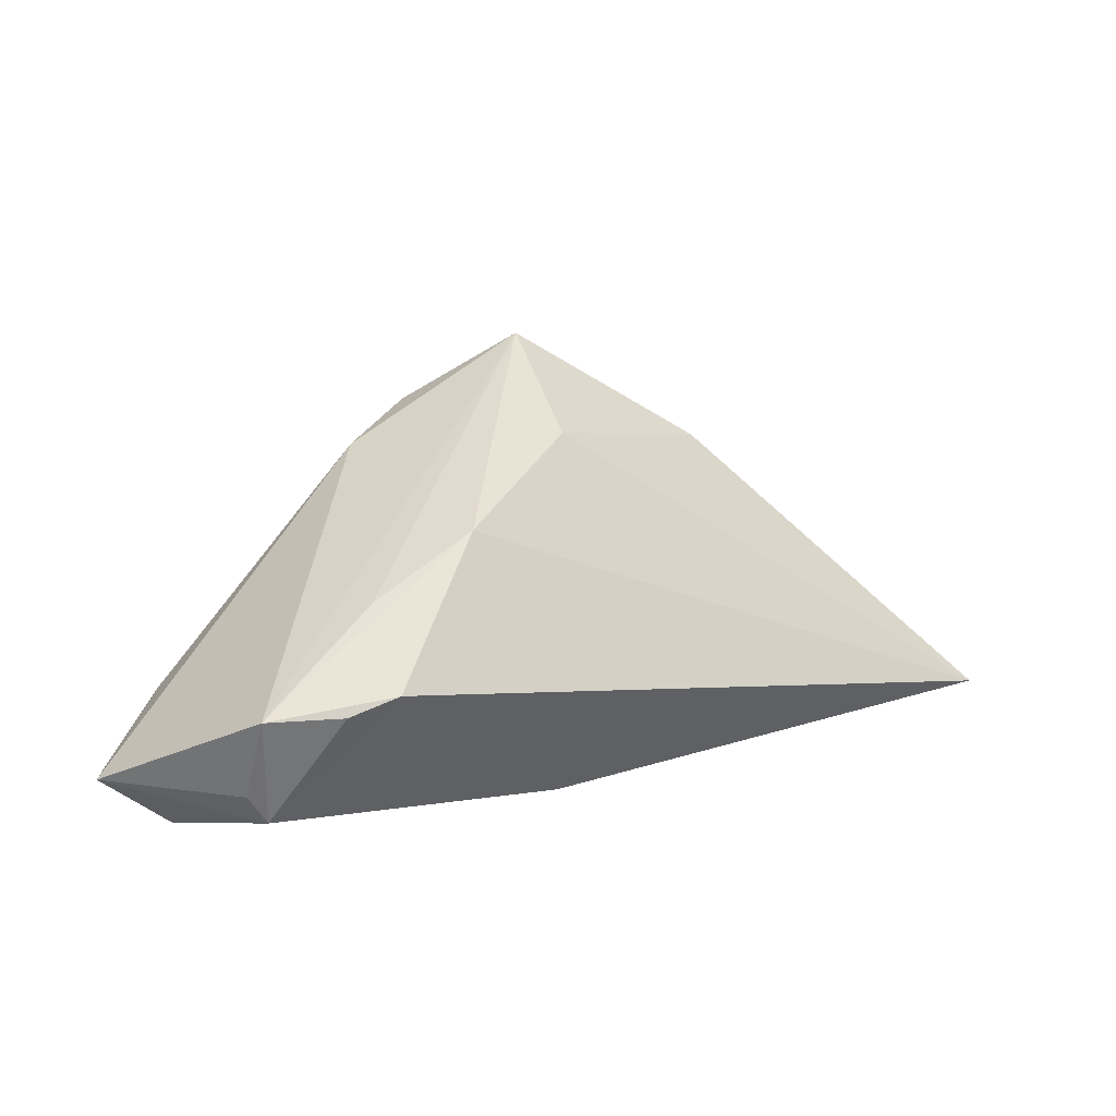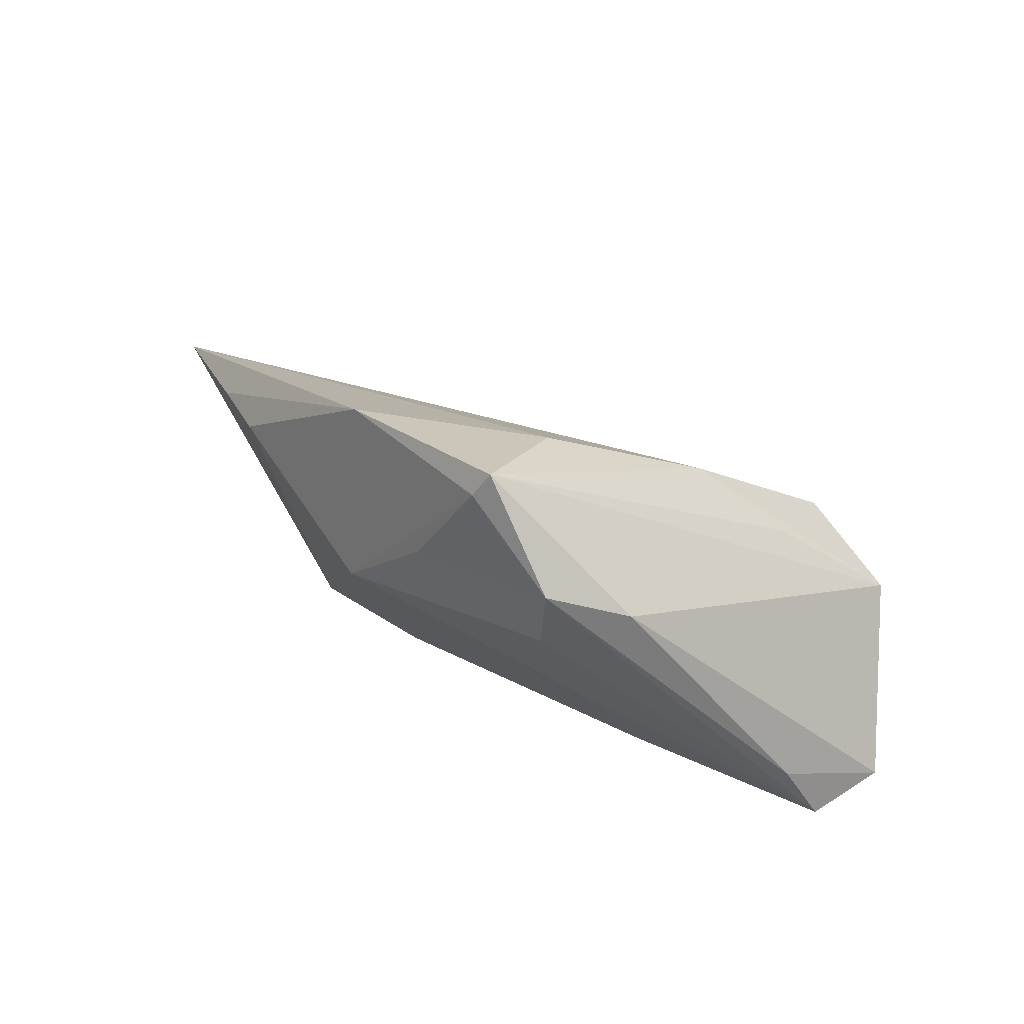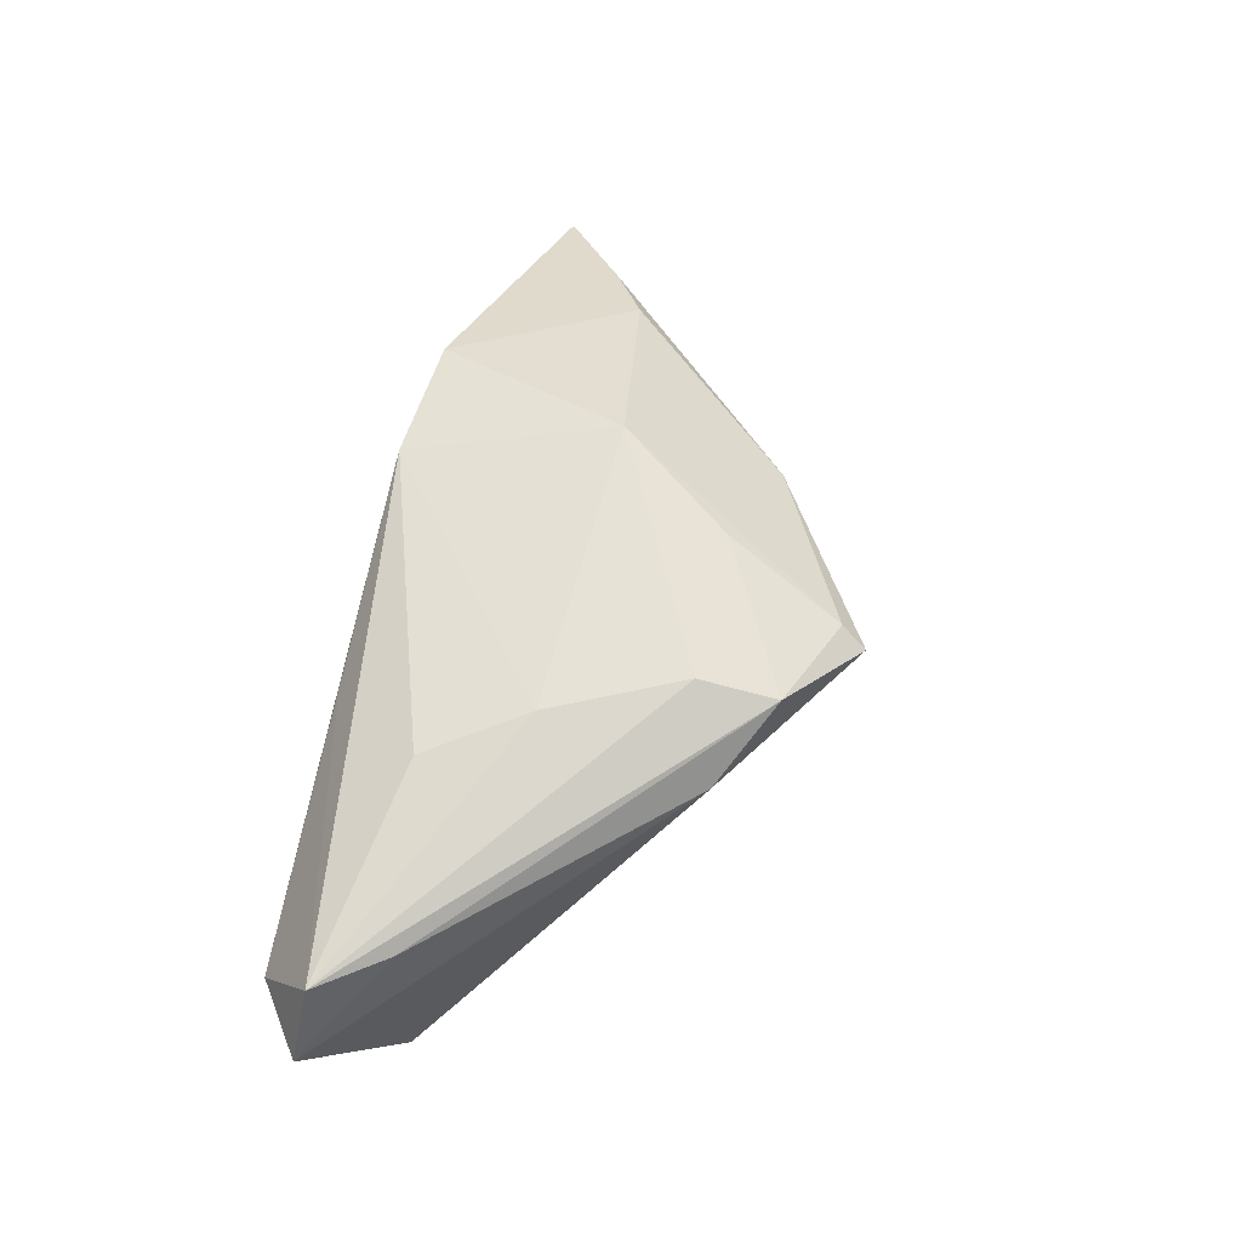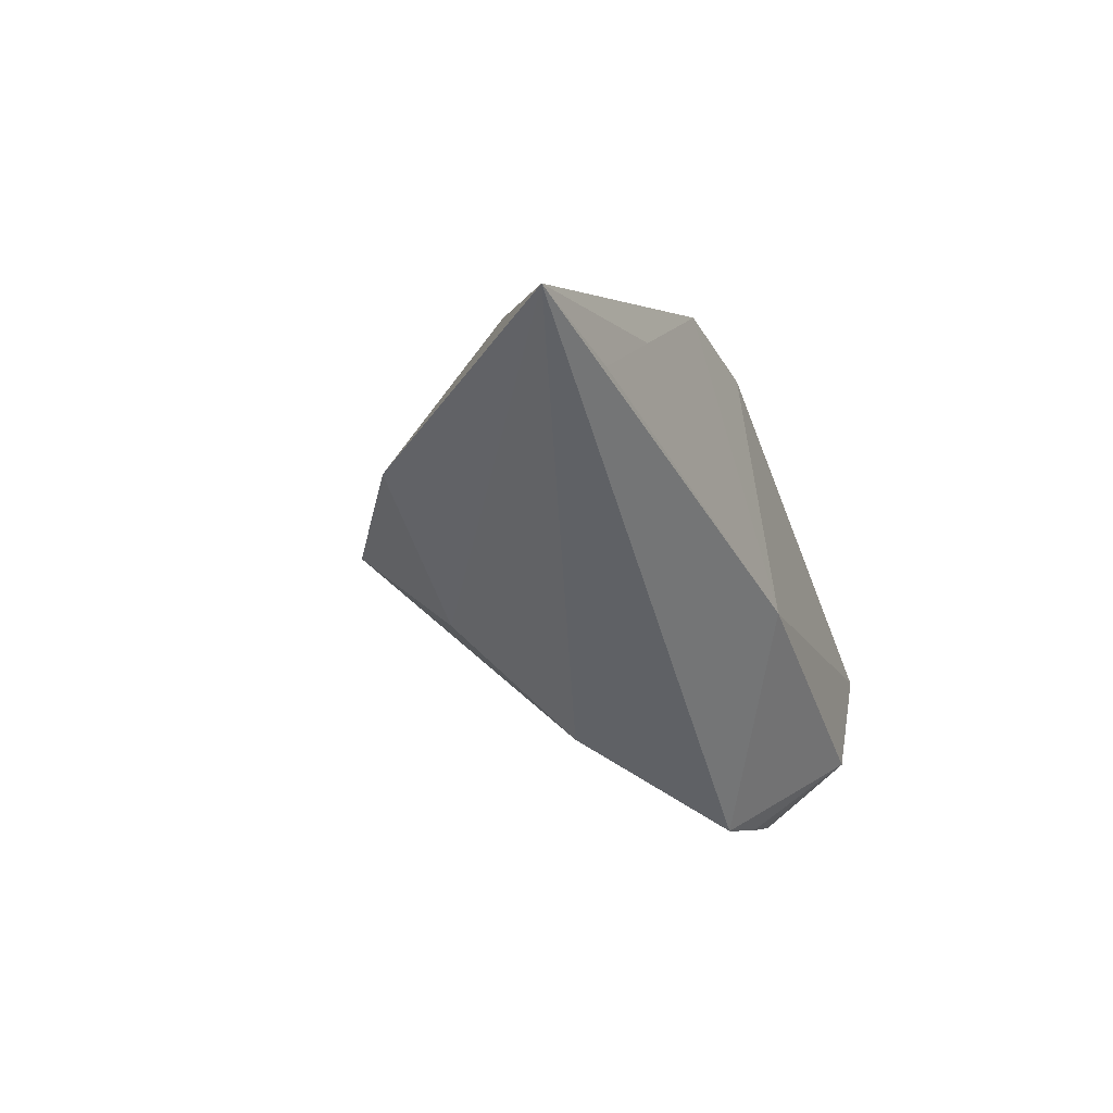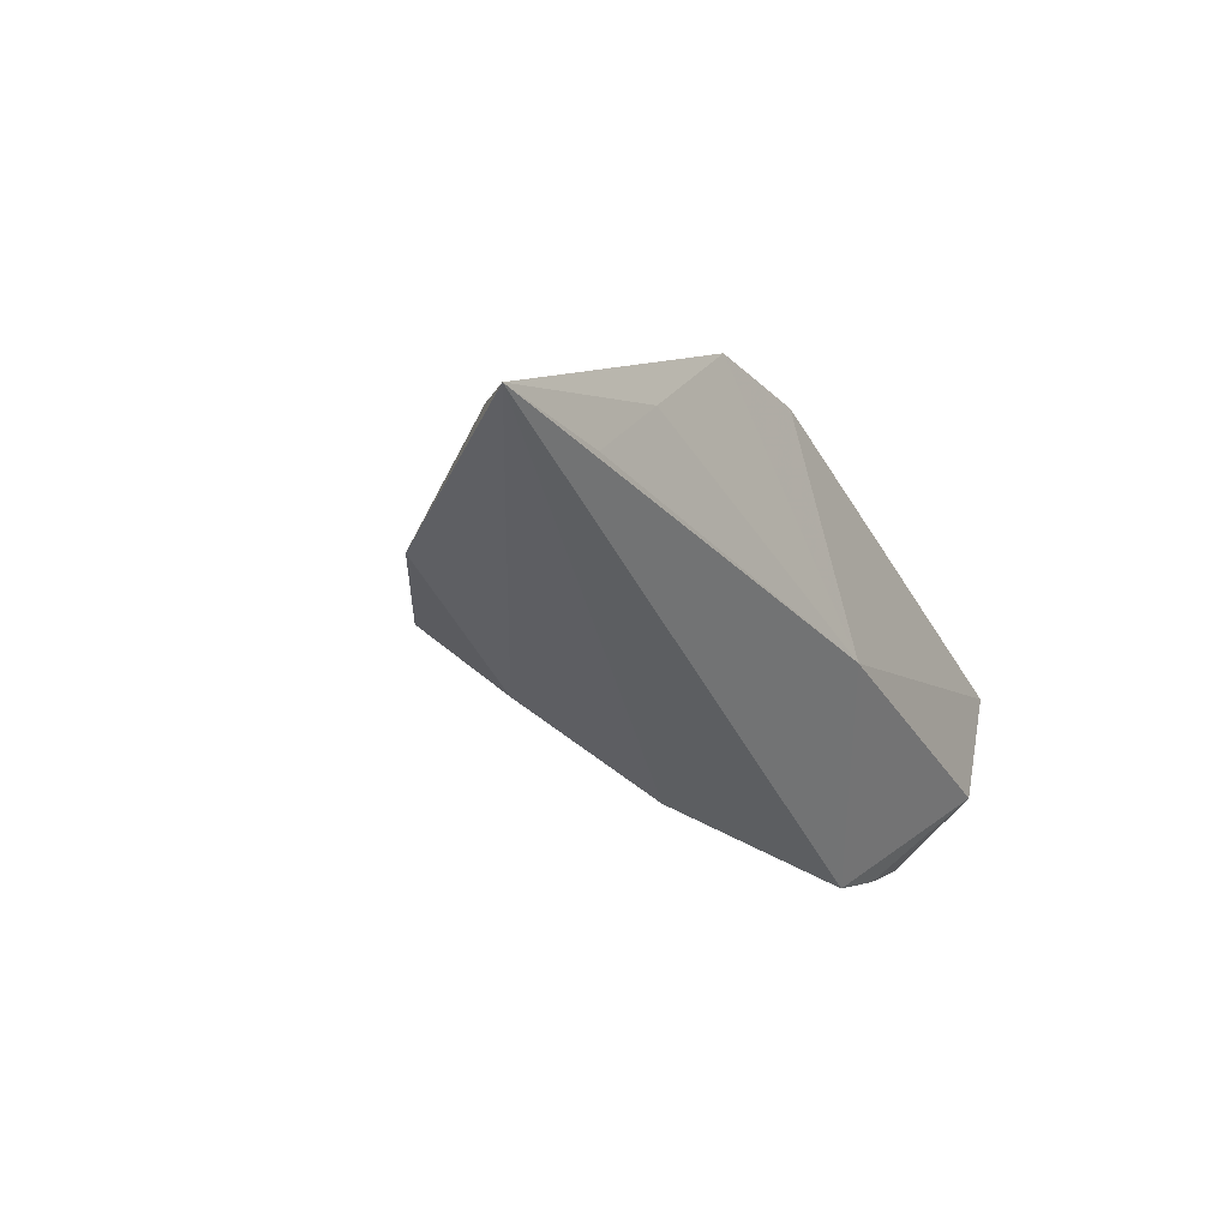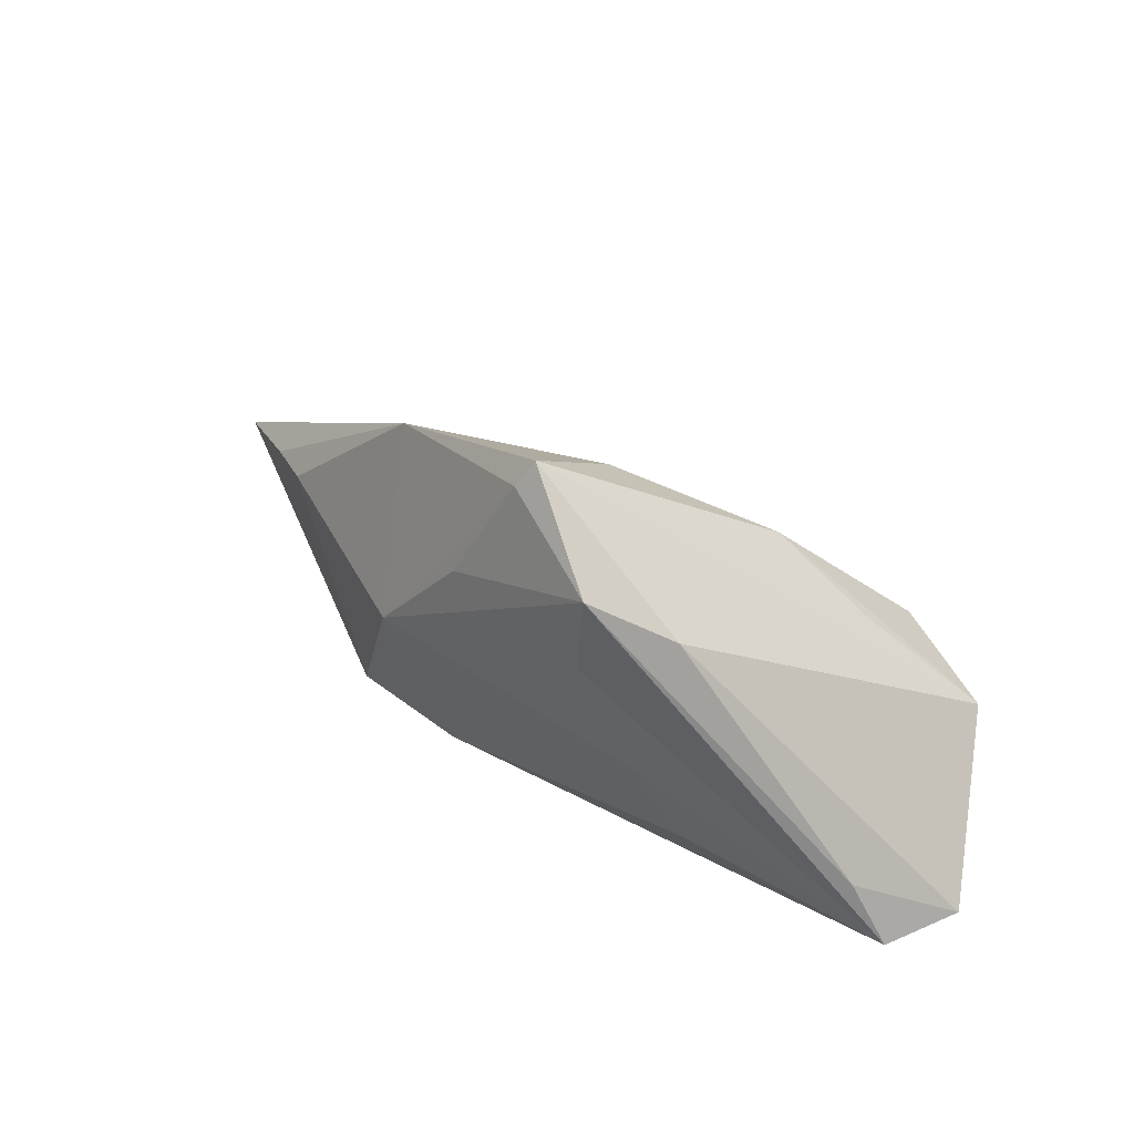
<metadata>
{"format":"obj","ext":"obj","renderer":"f3d","projection":"perspective","resolution":1024,"background":"white","views":[{"elev":5.2,"azim":139.9,"up":"+Y"},{"elev":65.5,"azim":19.0,"up":"+Y"},{"elev":72.6,"azim":102.2,"up":"+Z"},{"elev":-42.7,"azim":-70.5,"up":"+Z"},{"elev":-36.8,"azim":-62.3,"up":"+Z"},{"elev":51.2,"azim":25.4,"up":"+Y"}]}
</metadata>
<code>
v -0.04214 -0.01515 -0.006378
v -0.06459 -0.01056 -0.0196
v 0.02904 0.006256 -0.01129
v 0.002322 -0.01822 -0.01129
v -0.008153 0.03337 0.009263
v 0.04511 -0.01336 0.0193
v 0.01096 -0.01963 0.01016
v 0.0163 0.01378 -0.013
v -0.05396 -0.002125 -0.01007
v -0.02473 0.004885 0.01344
v 0.0431 -0.01439 -0.007328
v 0.05161 -0.0141 0.01082
v 0.004292 0.0188 0.0193
v -0.01467 0.01884 0.0129
v 0.01447 0.02279 0.01401
v 0.004148 0.02828 0.01726
v -0.03187 -0.01816 0.008167
v 0.0113 0.00305 0.0193
v 0.04344 -0.01976 0.00838
v 0.04471 -0.005297 -0.01309
v -0.006426 0.03659 0.007356
v 0.03962 -0.005533 0.0179
v -0.01751 -0.01976 0.01096
v 0.03732 -0.004908 -0.01828
v 0.01862 -0.008531 0.01868
v -0.02865 0.02345 -0.001716
v 0.02571 0.01178 0.001366
v -0.003226 0.02425 -0.005662
v 0.03232 -0.002687 -0.02117
v -0.04948 -0.01248 -0.01705
v -0.04736 0.001973 -0.004177
v 0.0407 -0.01752 -0.00778
f 2 29 4
f 29 32 4
f 22 6 12
f 16 6 22
f 19 4 32
f 19 32 12
f 12 6 19
f 2 17 31
f 17 10 31
f 13 6 16
f 16 10 13
f 1 17 2
f 1 4 17
f 24 32 29
f 29 20 24
f 24 20 32
f 12 32 11
f 11 20 12
f 32 20 11
f 26 28 2
f 26 31 10
f 8 20 29
f 8 29 2
f 2 28 8
f 7 19 6
f 18 13 10
f 6 13 18
f 18 25 6
f 2 4 30
f 30 1 2
f 4 1 30
f 2 31 9
f 9 26 2
f 31 26 9
f 14 10 16
f 21 8 28
f 28 26 21
f 4 19 23
f 19 7 23
f 17 4 23
f 23 7 6
f 6 25 23
f 23 10 17
f 23 18 10
f 25 18 23
f 15 21 16
f 12 20 15
f 15 22 12
f 16 22 15
f 20 8 3
f 3 21 20
f 8 21 3
f 5 14 16
f 16 21 5
f 5 21 26
f 5 26 10
f 10 14 5
f 20 21 27
f 27 15 20
f 21 15 27

</code>
